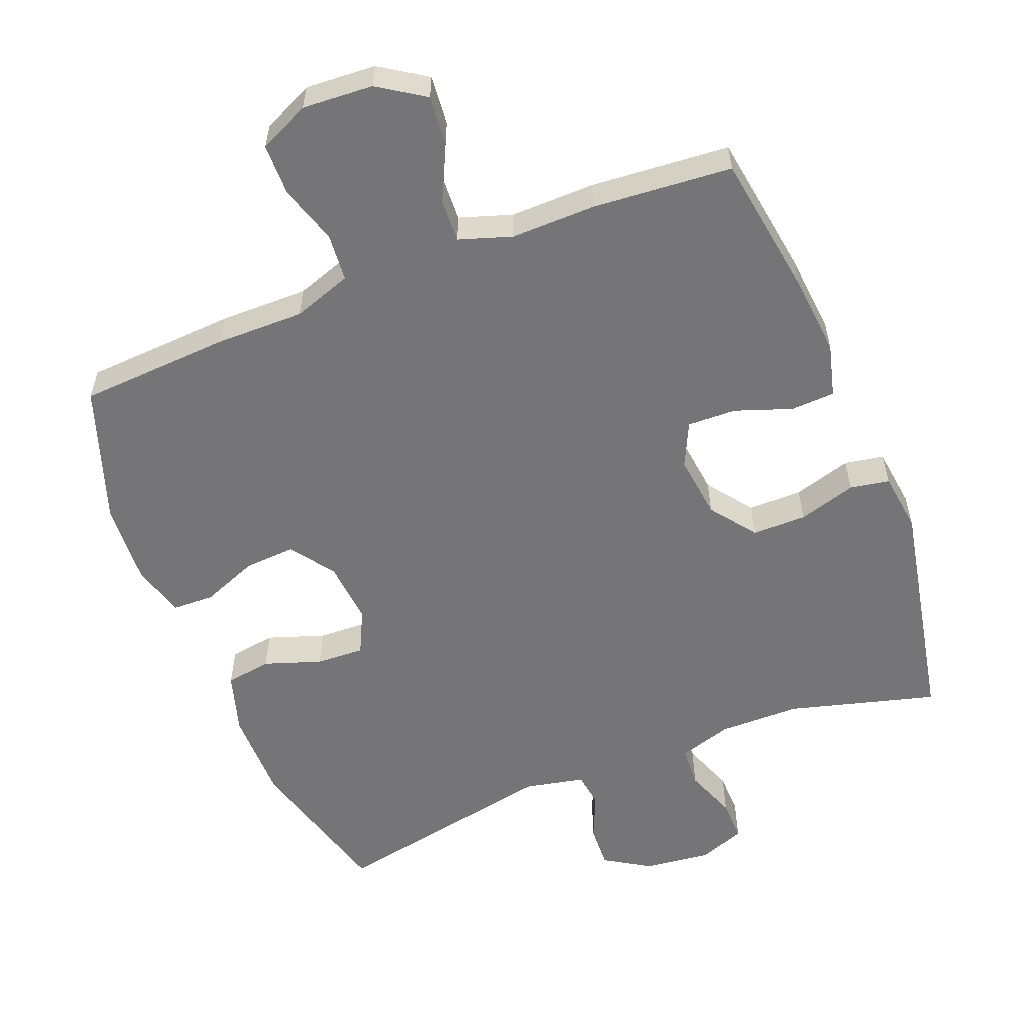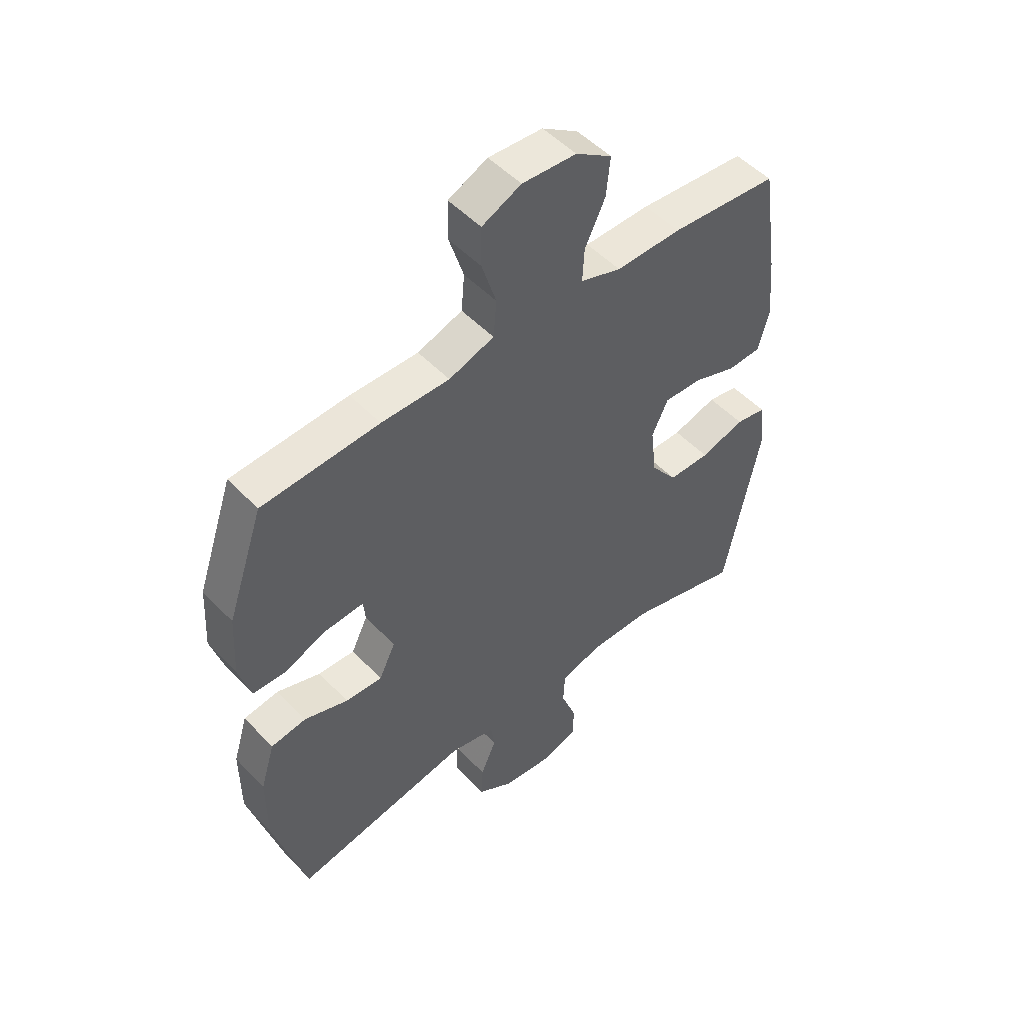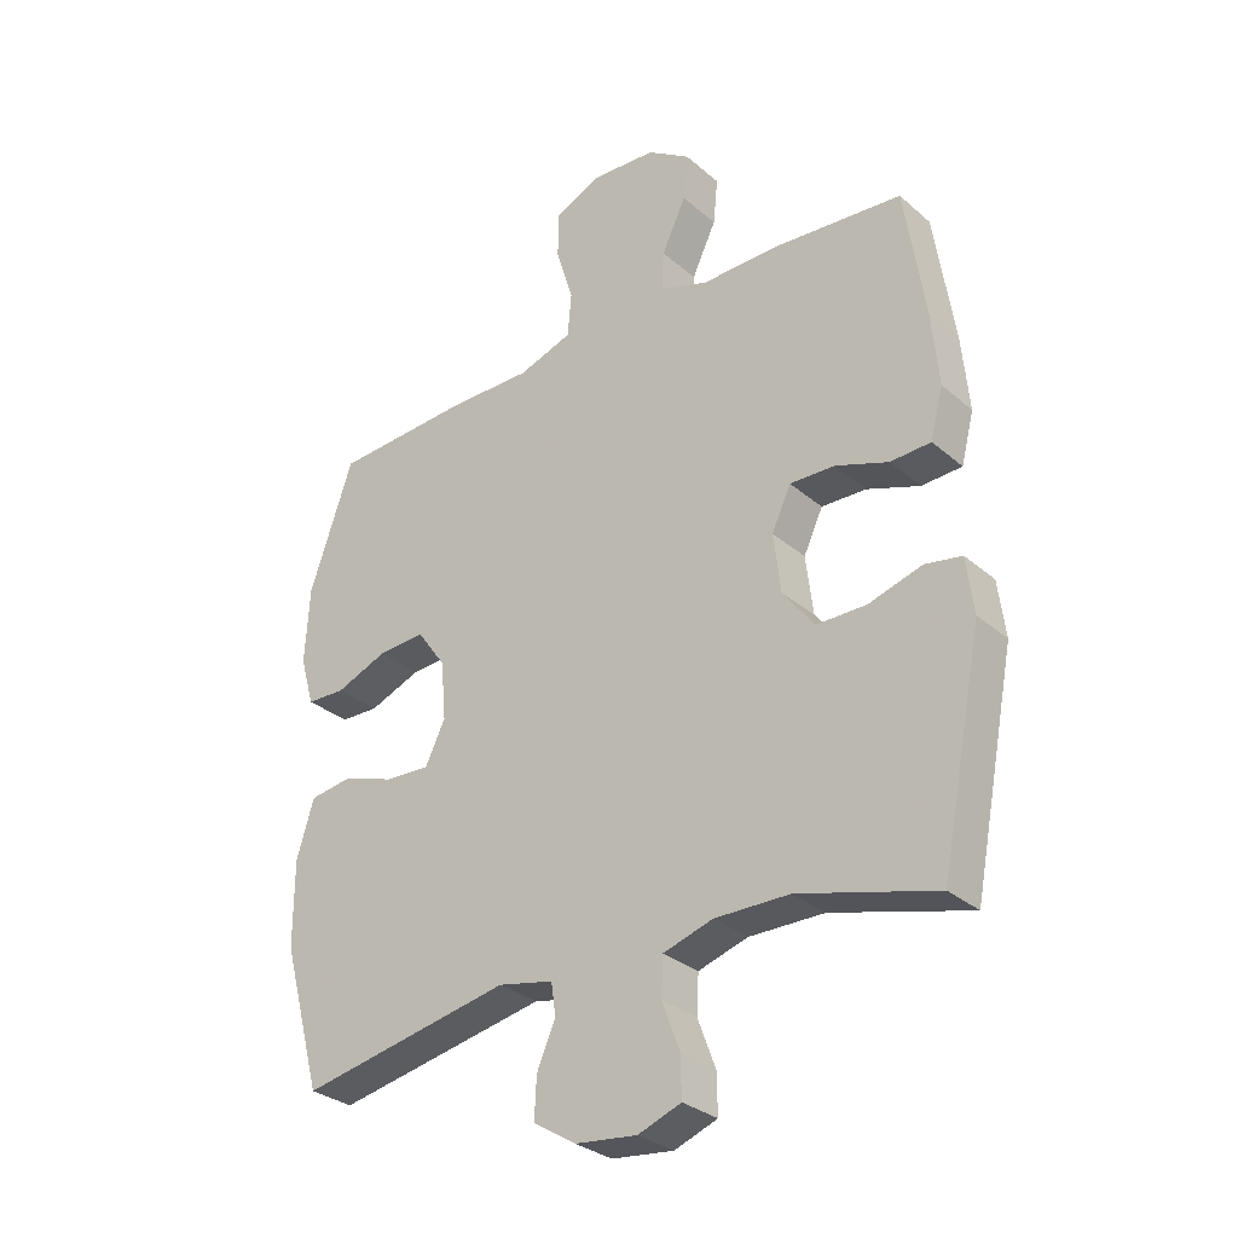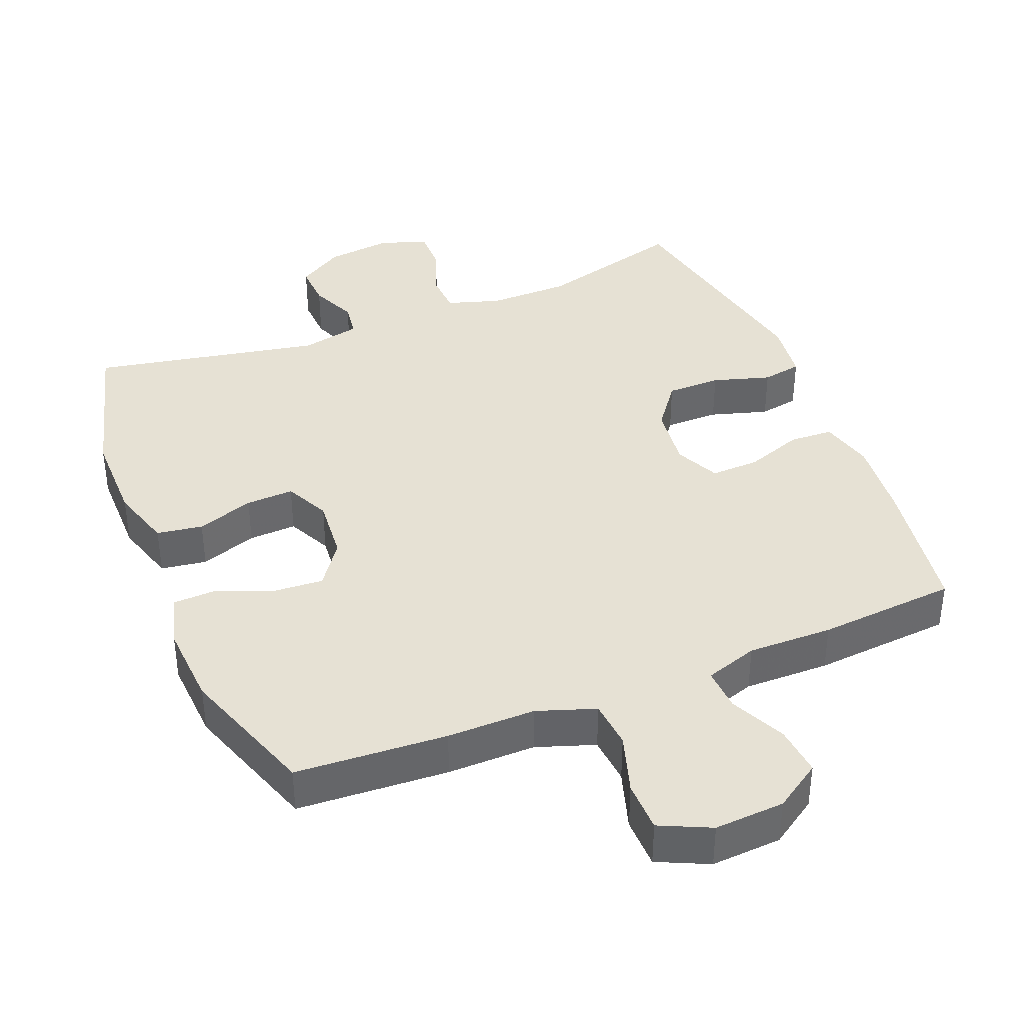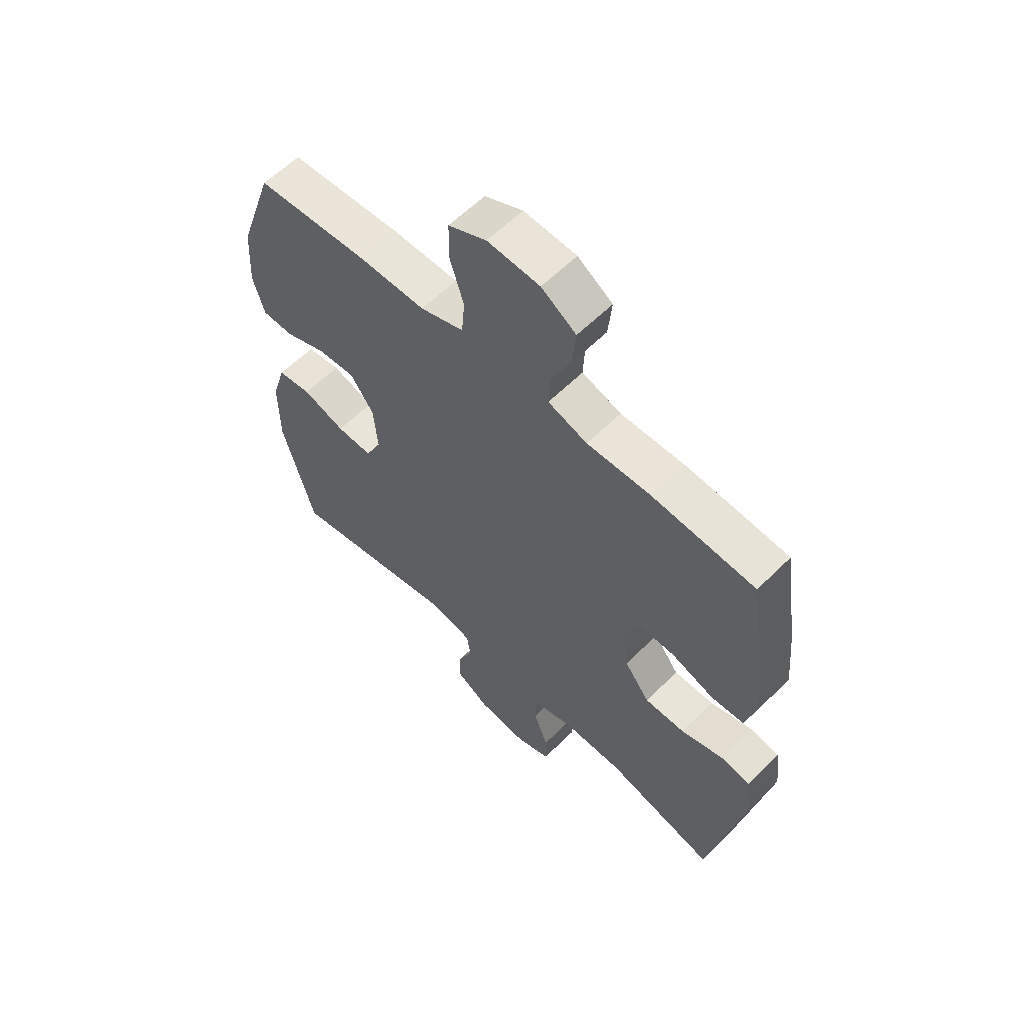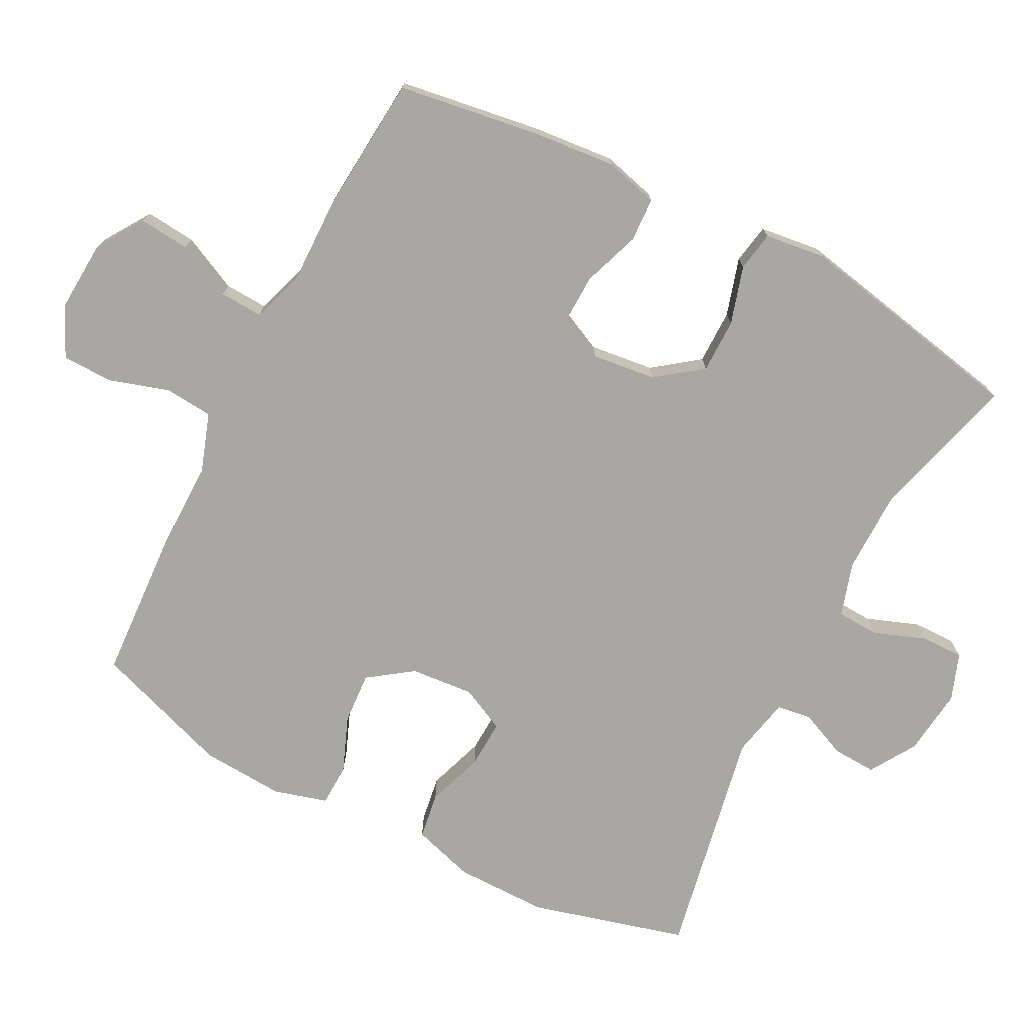
<metadata>
{"format":"obj","ext":"obj","renderer":"f3d","projection":"perspective","resolution":1024,"background":"white","views":[{"elev":-56.6,"azim":21.6,"up":"+Y"},{"elev":50.7,"azim":-41.6,"up":"+Z"},{"elev":-30.5,"azim":39.2,"up":"+Z"},{"elev":39.2,"azim":-22.0,"up":"+Y"},{"elev":59.8,"azim":44.6,"up":"+Z"},{"elev":-74.5,"azim":62.6,"up":"+Y"}]}
</metadata>
<code>
v 0.5 0.07 0.5
v 0.531 0.07 0.295
v 0.542 0.07 0.177
v 0.522 0.07 0.1
v 0.459 0.07 0.097
v 0.377 0.07 0.126
v 0.307 0.07 0.128
v 0.277 0.07 0.064
v 0.288 0.07 -0.028
v 0.337 0.07 -0.093
v 0.415 0.07 -0.093
v 0.498 0.07 -0.068
v 0.555 0.07 -0.078
v 0.566 0.07 -0.165
v 0.5 0.07 -0.5
v 0.287 0.07 -0.442
v 0.17 0.07 -0.441
v 0.093 0.07 -0.465
v 0.09 0.07 -0.525
v 0.118 0.07 -0.6
v 0.119 0.07 -0.661
v 0.052 0.07 -0.686
v -0.044 0.07 -0.675
v -0.11 0.07 -0.634
v -0.107 0.07 -0.571
v -0.078 0.07 -0.504
v -0.085 0.07 -0.454
v -0.171 0.07 -0.436
v -0.5 0.07 -0.5
v -0.561 0.07 -0.277
v -0.561 0.07 -0.144
v -0.534 0.07 -0.055
v -0.468 0.07 -0.045
v -0.386 0.07 -0.073
v -0.317 0.07 -0.076
v -0.286 0.07 -0.012
v -0.294 0.07 0.079
v -0.339 0.07 0.142
v -0.413 0.07 0.137
v -0.493 0.07 0.105
v -0.553 0.07 0.107
v -0.575 0.07 0.183
v -0.568 0.07 0.302
v -0.5 0.07 0.5
v -0.282 0.07 0.513
v -0.155 0.07 0.512
v -0.071 0.07 0.541
v -0.065 0.07 0.61
v -0.092 0.07 0.696
v -0.091 0.07 0.769
v -0.018 0.07 0.803
v 0.083 0.07 0.797
v 0.15 0.07 0.753
v 0.143 0.07 0.681
v 0.105 0.07 0.601
v 0.102 0.07 0.539
v 0.178 0.07 0.514
v 0.3 0.07 0.516
v 0.5 0 0.5
v 0.531 0 0.295
v 0.542 0 0.177
v 0.522 0 0.1
v 0.459 0 0.097
v 0.377 0 0.126
v 0.307 0 0.128
v 0.277 0 0.064
v 0.288 0 -0.028
v 0.337 0 -0.093
v 0.415 0 -0.093
v 0.498 0 -0.068
v 0.555 0 -0.078
v 0.566 0 -0.165
v 0.5 0 -0.5
v 0.287 0 -0.442
v 0.17 0 -0.441
v 0.093 0 -0.465
v 0.09 0 -0.525
v 0.118 0 -0.6
v 0.119 0 -0.661
v 0.052 0 -0.686
v -0.044 0 -0.675
v -0.11 0 -0.634
v -0.107 0 -0.571
v -0.078 0 -0.504
v -0.085 0 -0.454
v -0.171 0 -0.436
v -0.5 0 -0.5
v -0.561 0 -0.277
v -0.561 0 -0.144
v -0.534 0 -0.055
v -0.468 0 -0.045
v -0.386 0 -0.073
v -0.317 0 -0.076
v -0.286 0 -0.012
v -0.294 0 0.079
v -0.339 0 0.142
v -0.413 0 0.137
v -0.493 0 0.105
v -0.553 0 0.107
v -0.575 0 0.183
v -0.568 0 0.302
v -0.5 0 0.5
v -0.282 0 0.513
v -0.155 0 0.512
v -0.071 0 0.541
v -0.065 0 0.61
v -0.092 0 0.696
v -0.091 0 0.769
v -0.018 0 0.803
v 0.083 0 0.797
v 0.15 0 0.753
v 0.143 0 0.681
v 0.105 0 0.601
v 0.102 0 0.539
v 0.178 0 0.514
v 0.3 0 0.516
f 57 58 1 2
f 56 57 2 3
f 52 53 54 55
f 52 55 56
f 51 52 56
f 48 49 50 51
f 47 48 51 56
f 46 47 56 3
f 39 40 41 42
f 38 39 42 43
f 31 32 33 34
f 31 34 35
f 28 29 30 31
f 27 28 31 35
f 23 24 25 26
f 23 26 27
f 22 23 27
f 19 20 21 22
f 18 19 22 27
f 17 18 27 35
f 13 14 15 16
f 11 12 13 16
f 10 11 16 17
f 9 10 17 35
f 3 4 5 6
f 3 6 7
f 46 3 7
f 45 46 7 8
f 38 43 44 45
f 37 38 45 8
f 36 37 8 9
f 9 35 36
f 60 59 116 115
f 61 60 115 114
f 113 112 111 110
f 114 113 110
f 114 110 109
f 109 108 107 106
f 114 109 106 105
f 61 114 105 104
f 100 99 98 97
f 101 100 97 96
f 92 91 90 89
f 93 92 89
f 89 88 87 86
f 93 89 86 85
f 84 83 82 81
f 85 84 81
f 85 81 80
f 80 79 78 77
f 85 80 77 76
f 93 85 76 75
f 74 73 72 71
f 74 71 70 69
f 75 74 69 68
f 93 75 68 67
f 64 63 62 61
f 65 64 61
f 65 61 104
f 66 65 104 103
f 103 102 101 96
f 66 103 96 95
f 67 66 95 94
f 94 93 67
f 1 59 60 2
f 2 60 61 3
f 3 61 62 4
f 4 62 63 5
f 5 63 64 6
f 6 64 65 7
f 7 65 66 8
f 8 66 67 9
f 9 67 68 10
f 10 68 69 11
f 11 69 70 12
f 12 70 71 13
f 13 71 72 14
f 14 72 73 15
f 15 73 74 16
f 16 74 75 17
f 17 75 76 18
f 18 76 77 19
f 19 77 78 20
f 20 78 79 21
f 21 79 80 22
f 22 80 81 23
f 23 81 82 24
f 24 82 83 25
f 25 83 84 26
f 26 84 85 27
f 27 85 86 28
f 28 86 87 29
f 29 87 88 30
f 30 88 89 31
f 31 89 90 32
f 32 90 91 33
f 33 91 92 34
f 34 92 93 35
f 35 93 94 36
f 36 94 95 37
f 37 95 96 38
f 38 96 97 39
f 39 97 98 40
f 40 98 99 41
f 41 99 100 42
f 42 100 101 43
f 43 101 102 44
f 44 102 103 45
f 45 103 104 46
f 46 104 105 47
f 47 105 106 48
f 48 106 107 49
f 49 107 108 50
f 50 108 109 51
f 51 109 110 52
f 52 110 111 53
f 53 111 112 54
f 54 112 113 55
f 55 113 114 56
f 56 114 115 57
f 57 115 116 58
f 58 116 59 1

</code>
